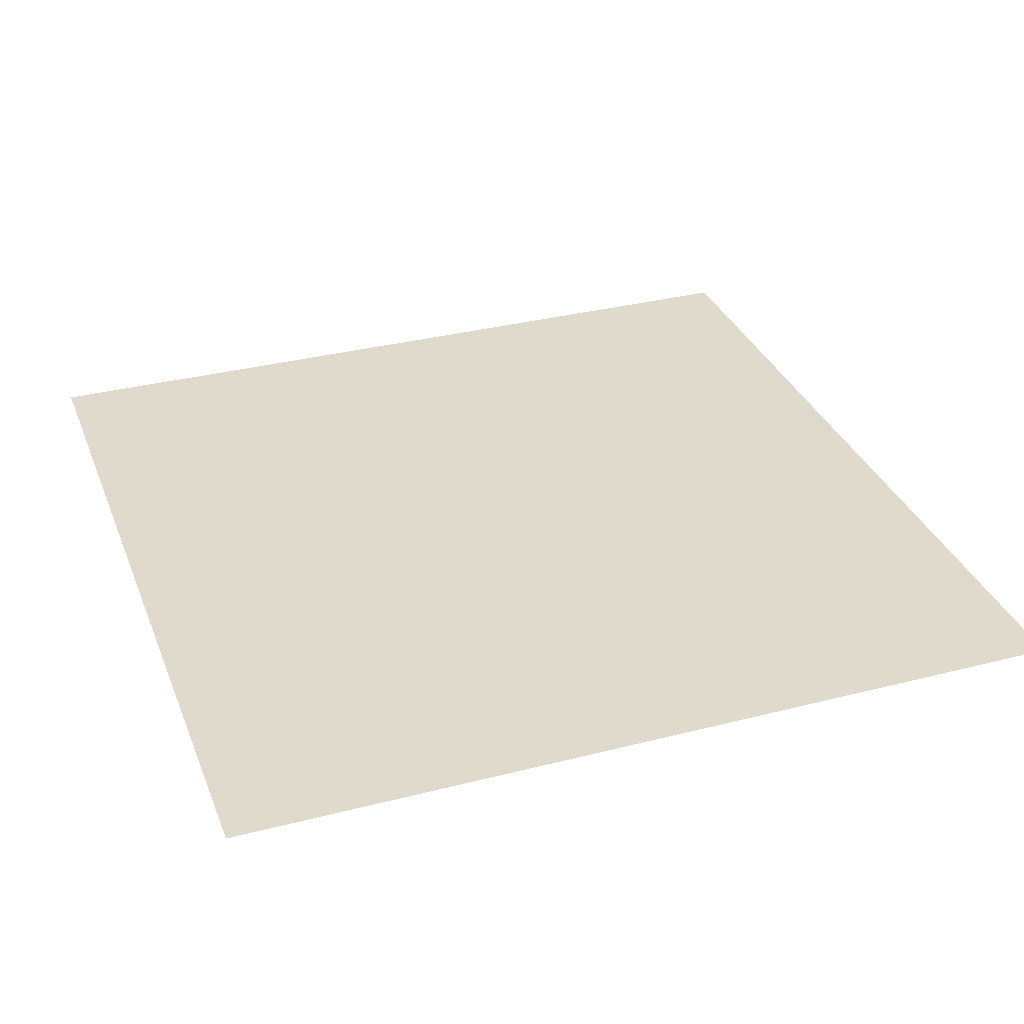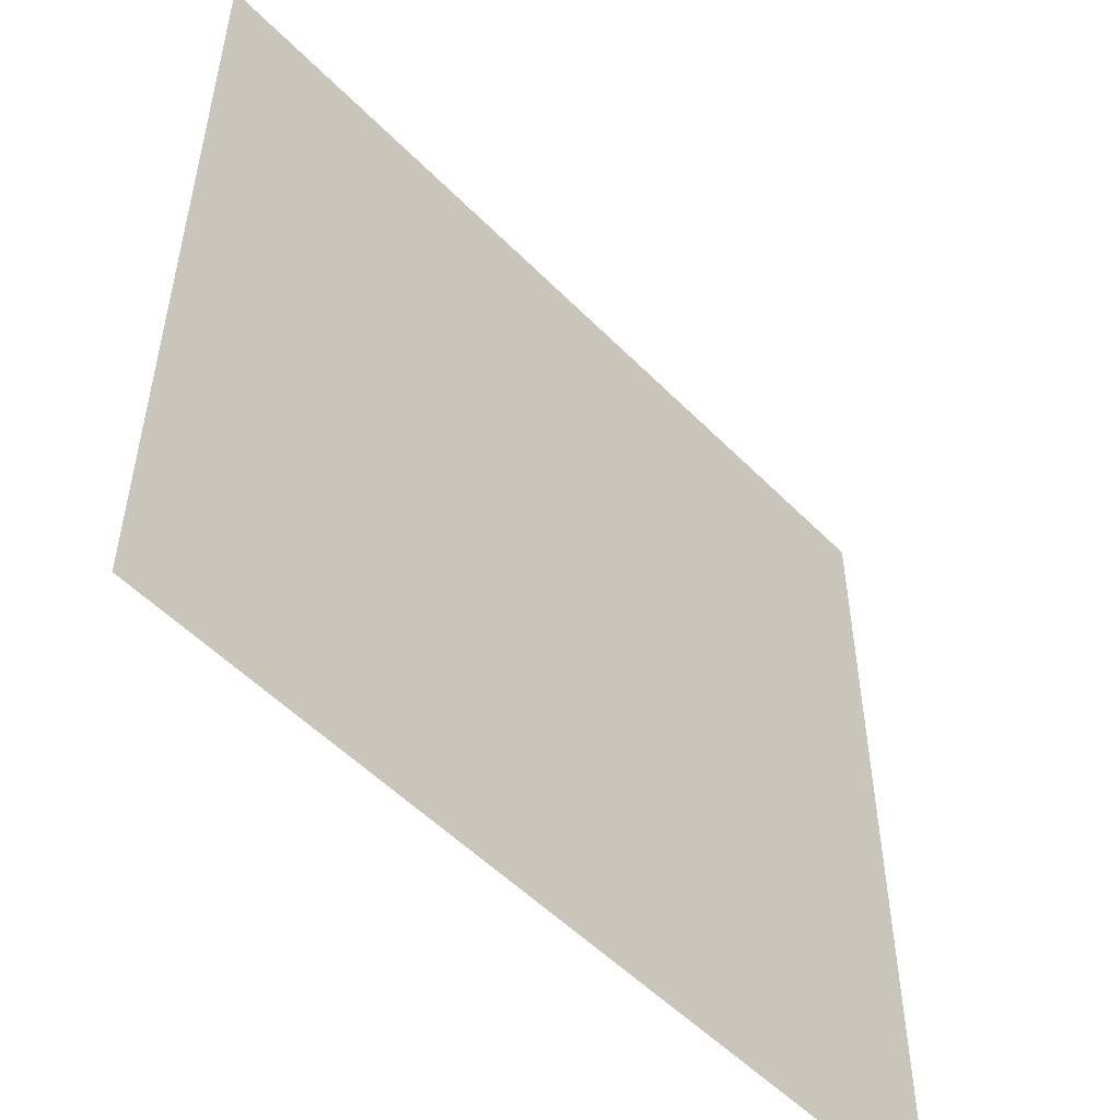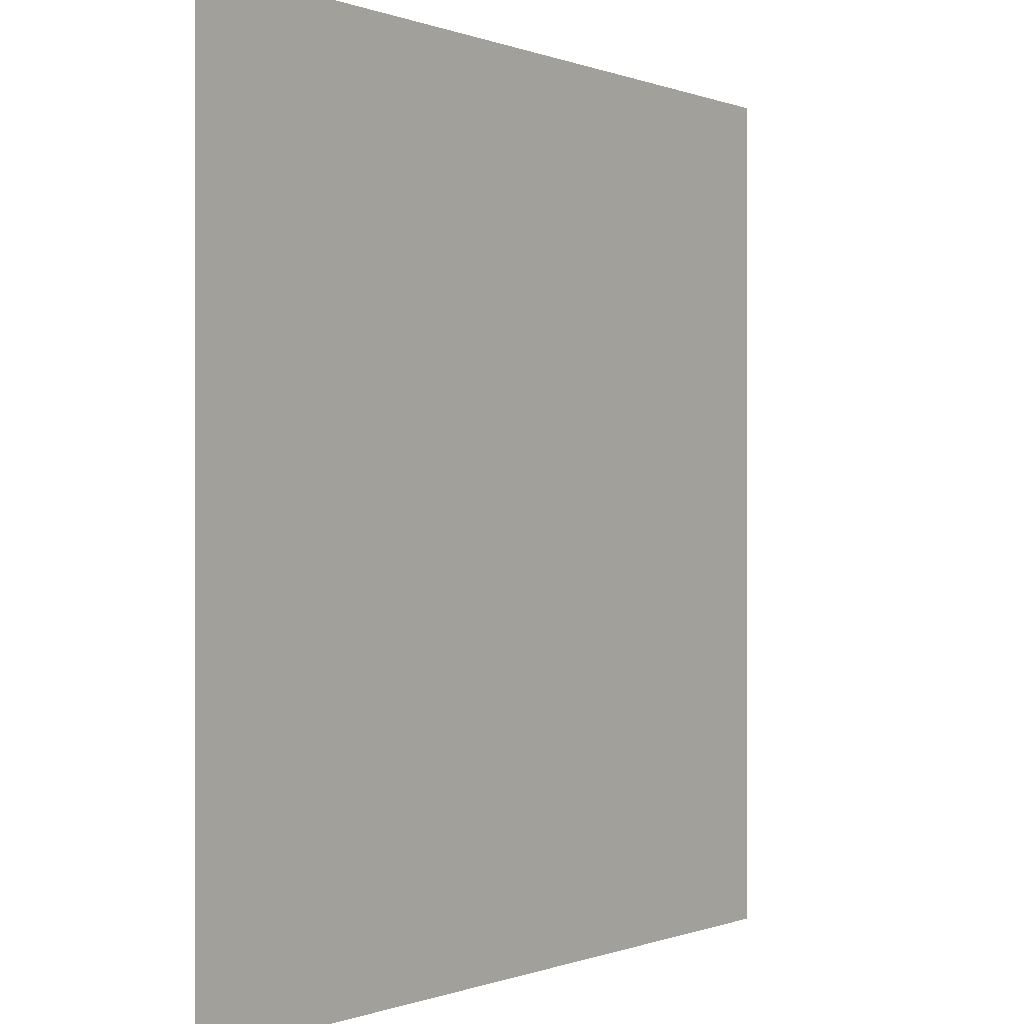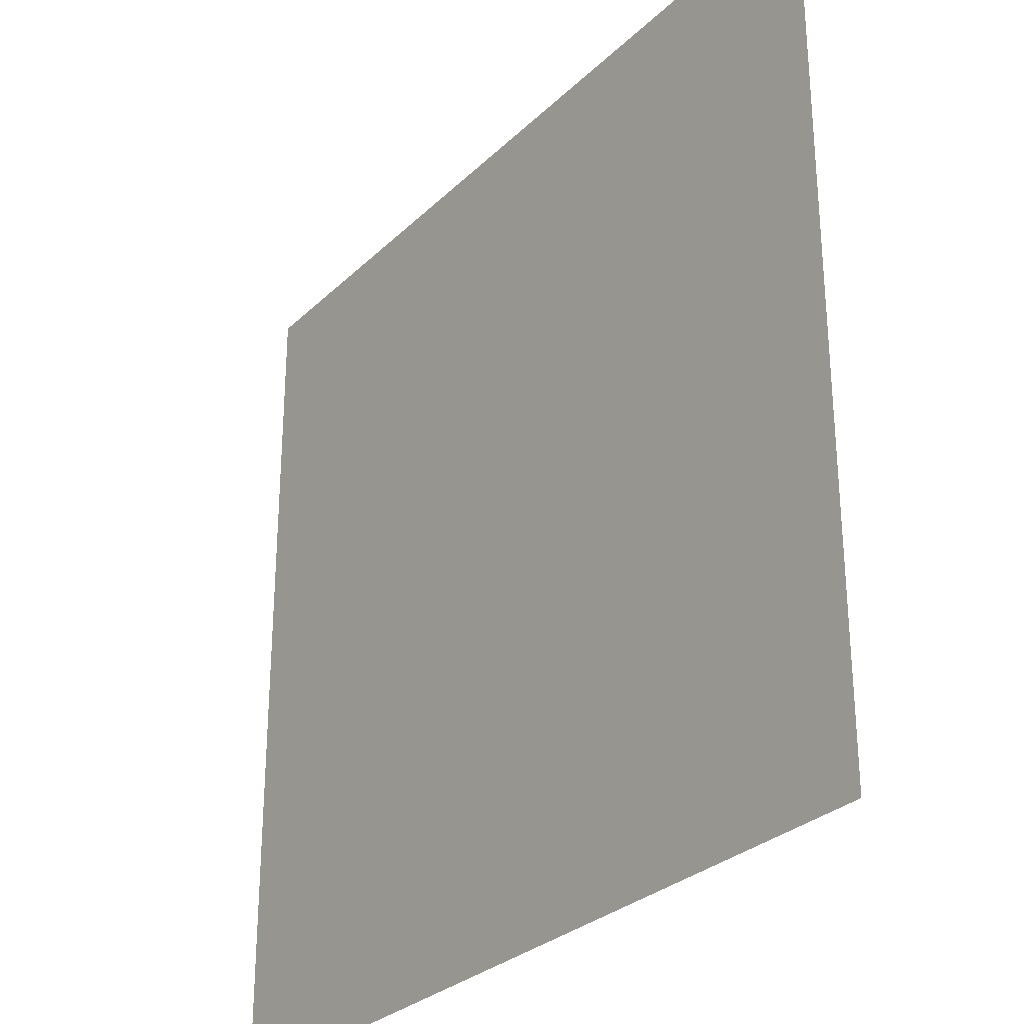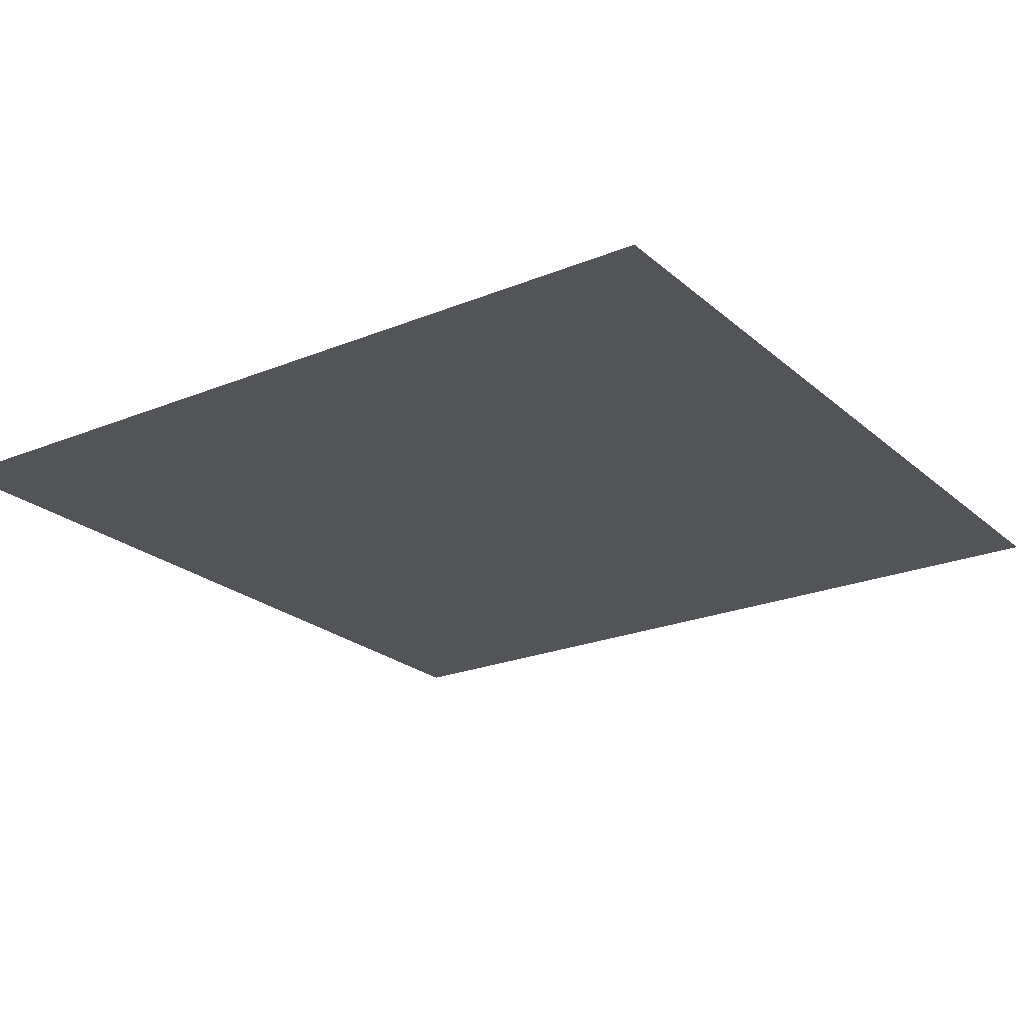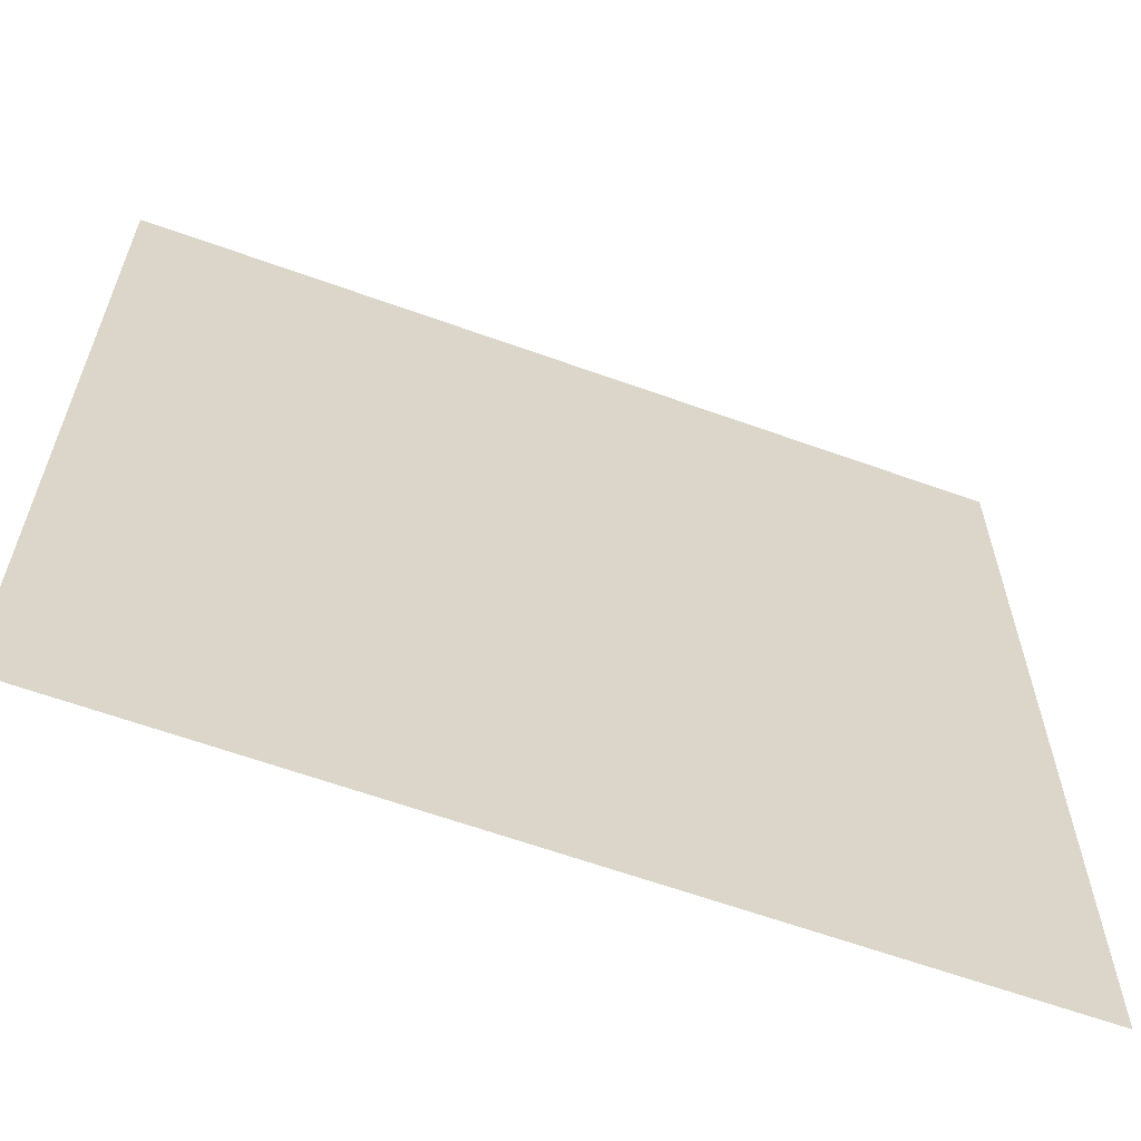
<metadata>
{"format":"obj","ext":"obj","renderer":"f3d","projection":"perspective","resolution":1024,"background":"white","views":[{"elev":33.0,"azim":-19.5,"up":"+Y"},{"elev":-52.9,"azim":132.8,"up":"+Z"},{"elev":-0.2,"azim":-54.6,"up":"+Z"},{"elev":-29.1,"azim":-125.9,"up":"+Z"},{"elev":-22.9,"azim":124.9,"up":"+Y"},{"elev":-62.5,"azim":159.9,"up":"+Z"}]}
</metadata>
<code>
o Plane
v 0.8735 0.4009 0.2012
v 0.9288 0.4009 0.2012
v 0.8735 0.4009 0.1459
v 0.9288 0.4009 0.1459
f 1 2 4 3

</code>
